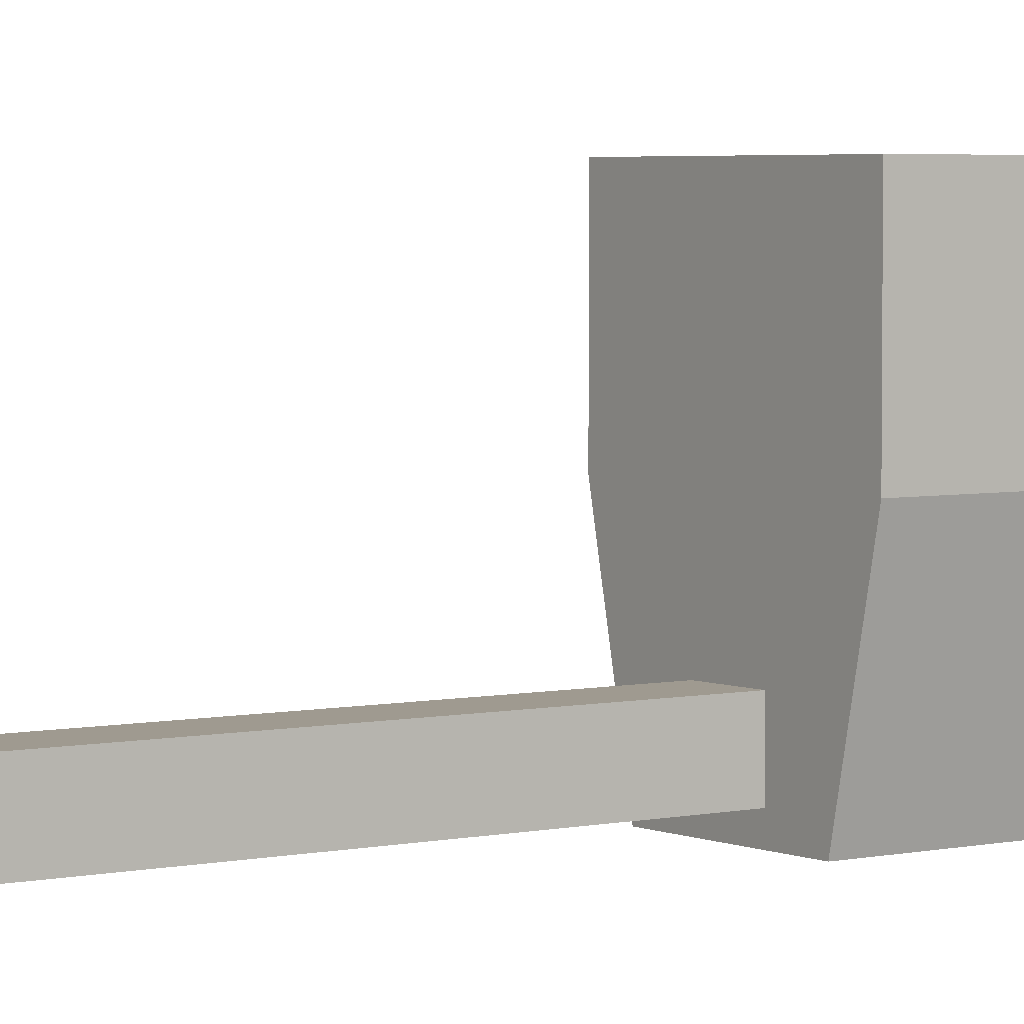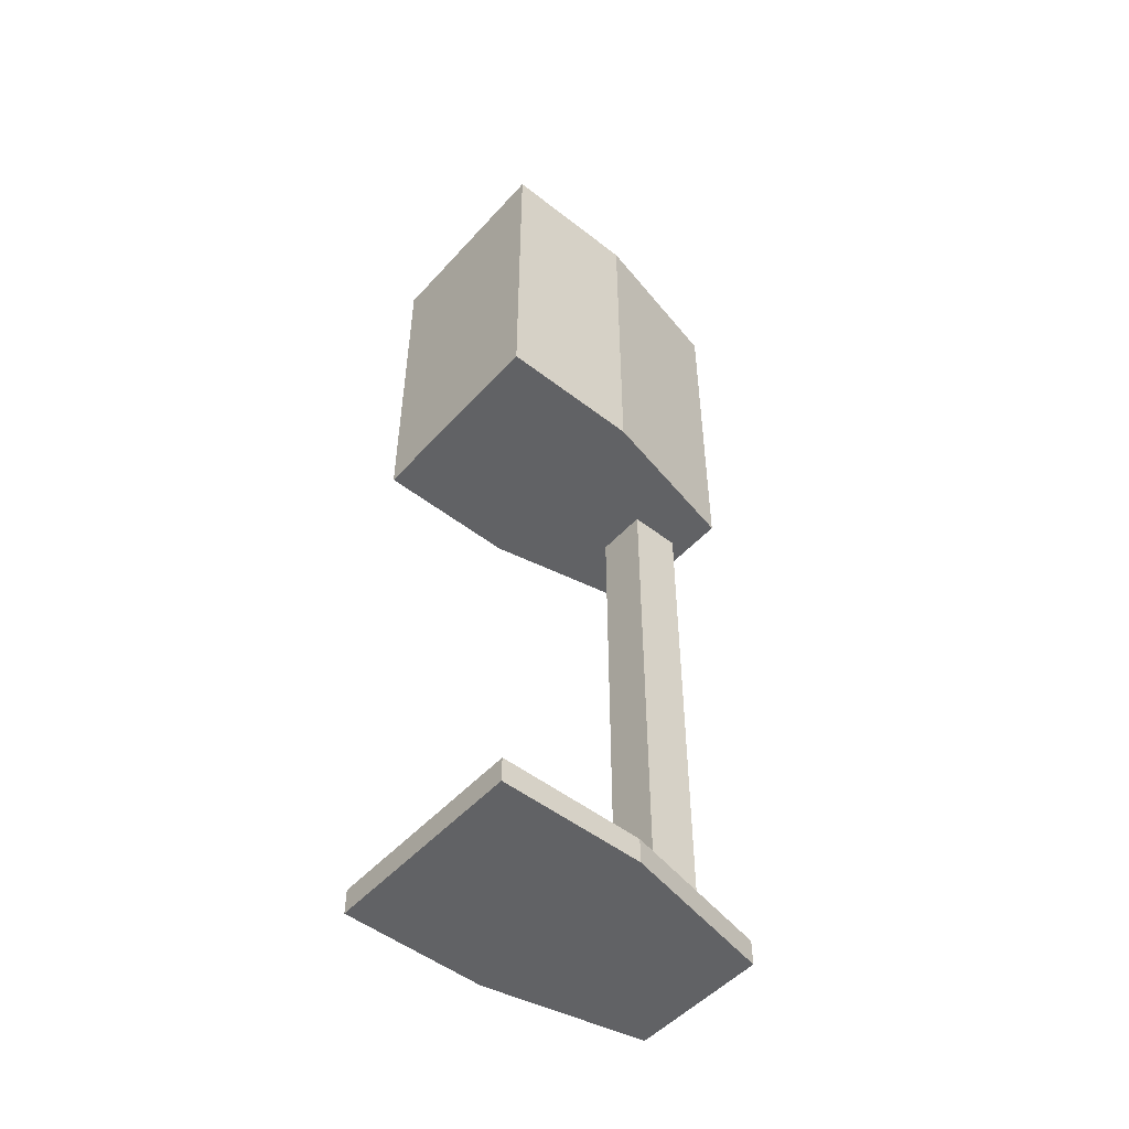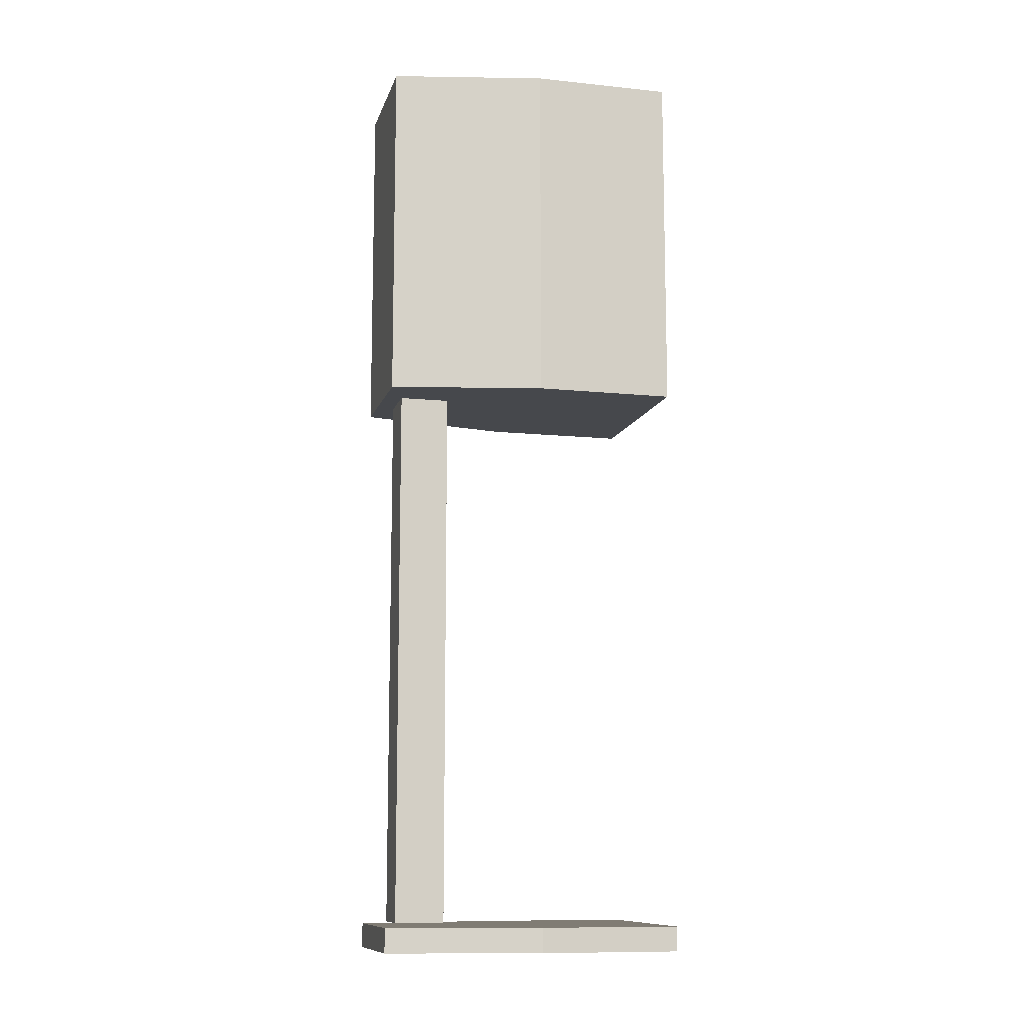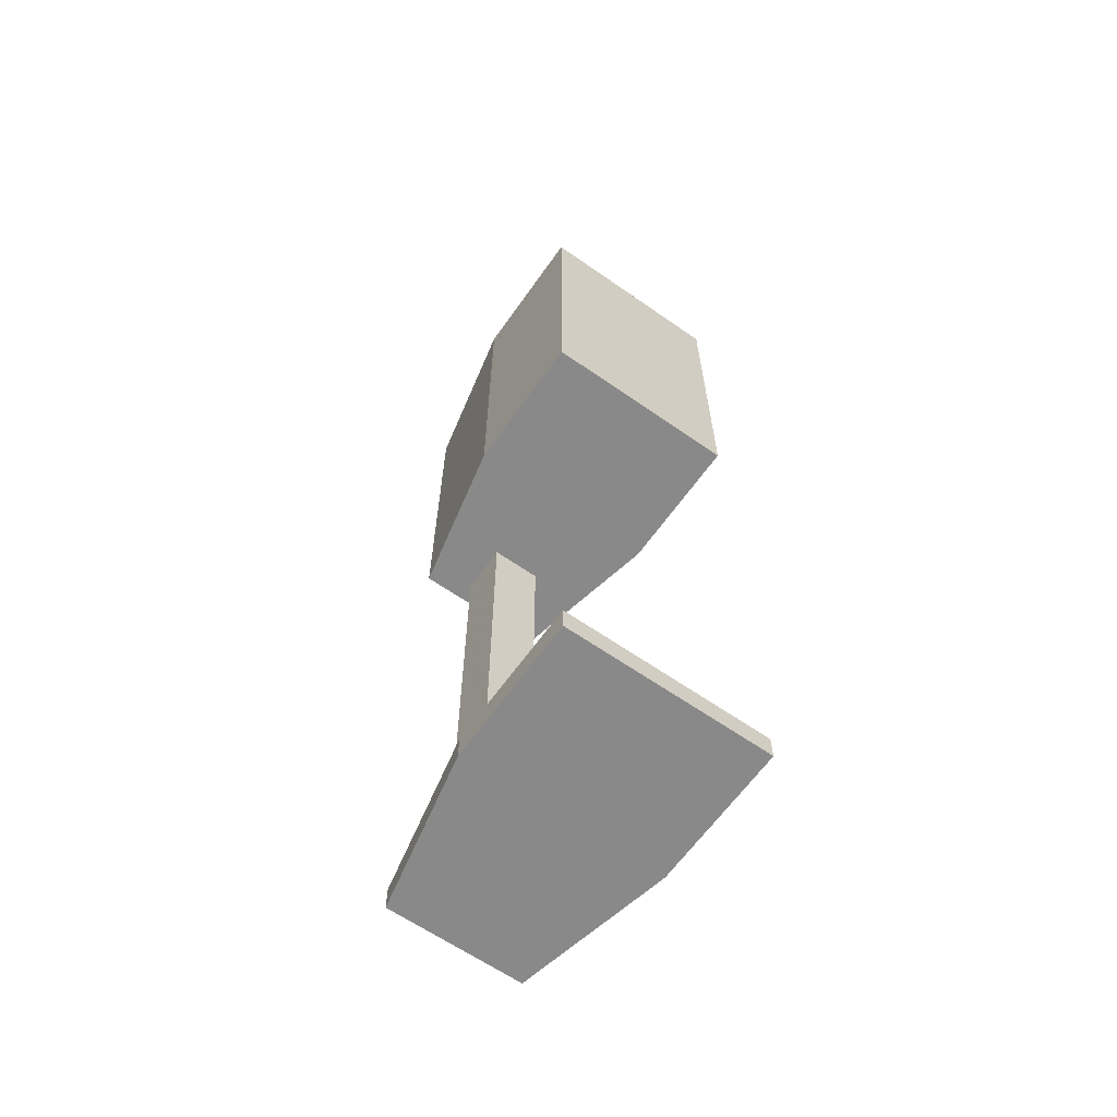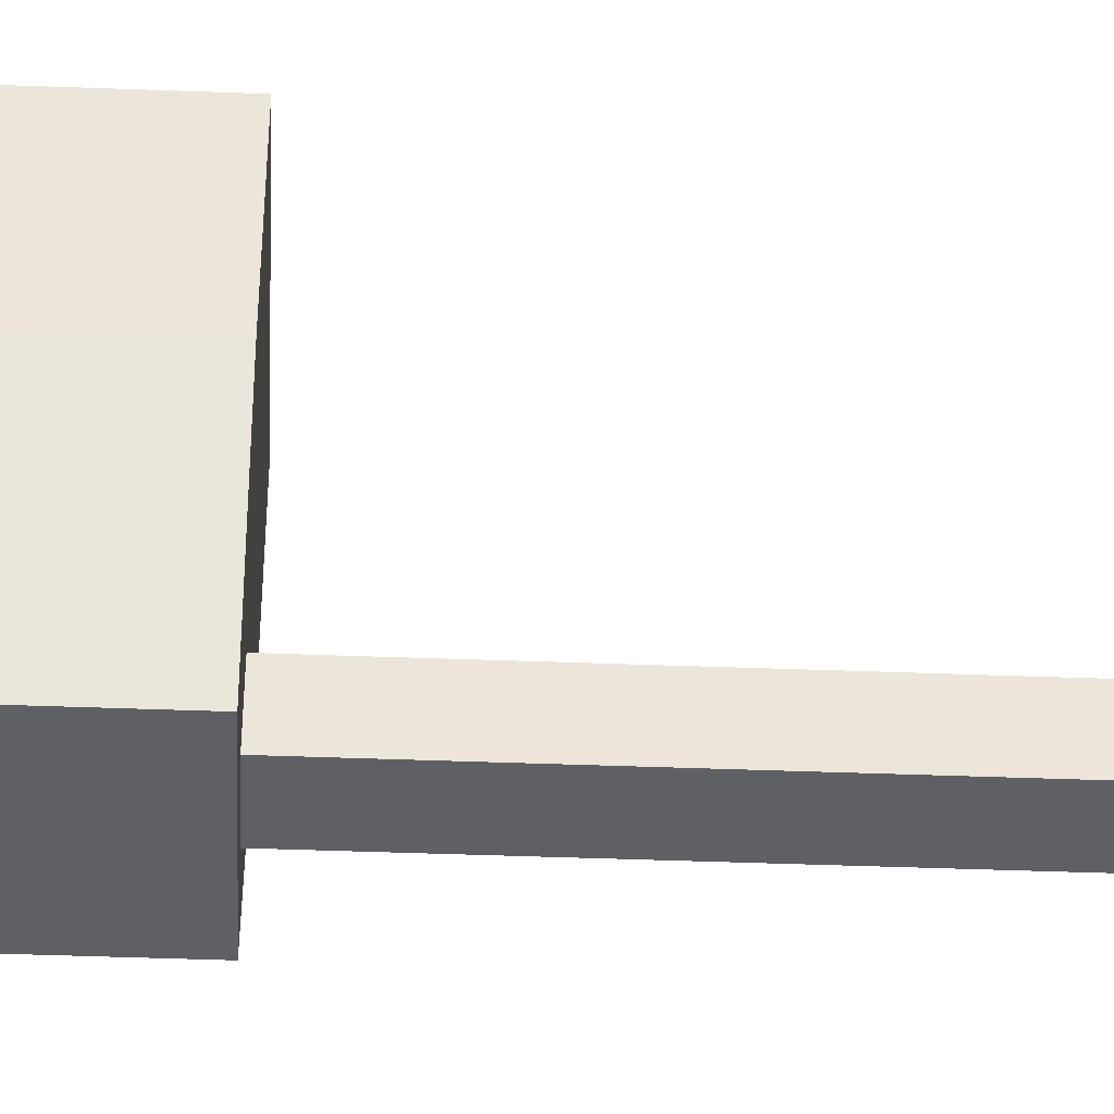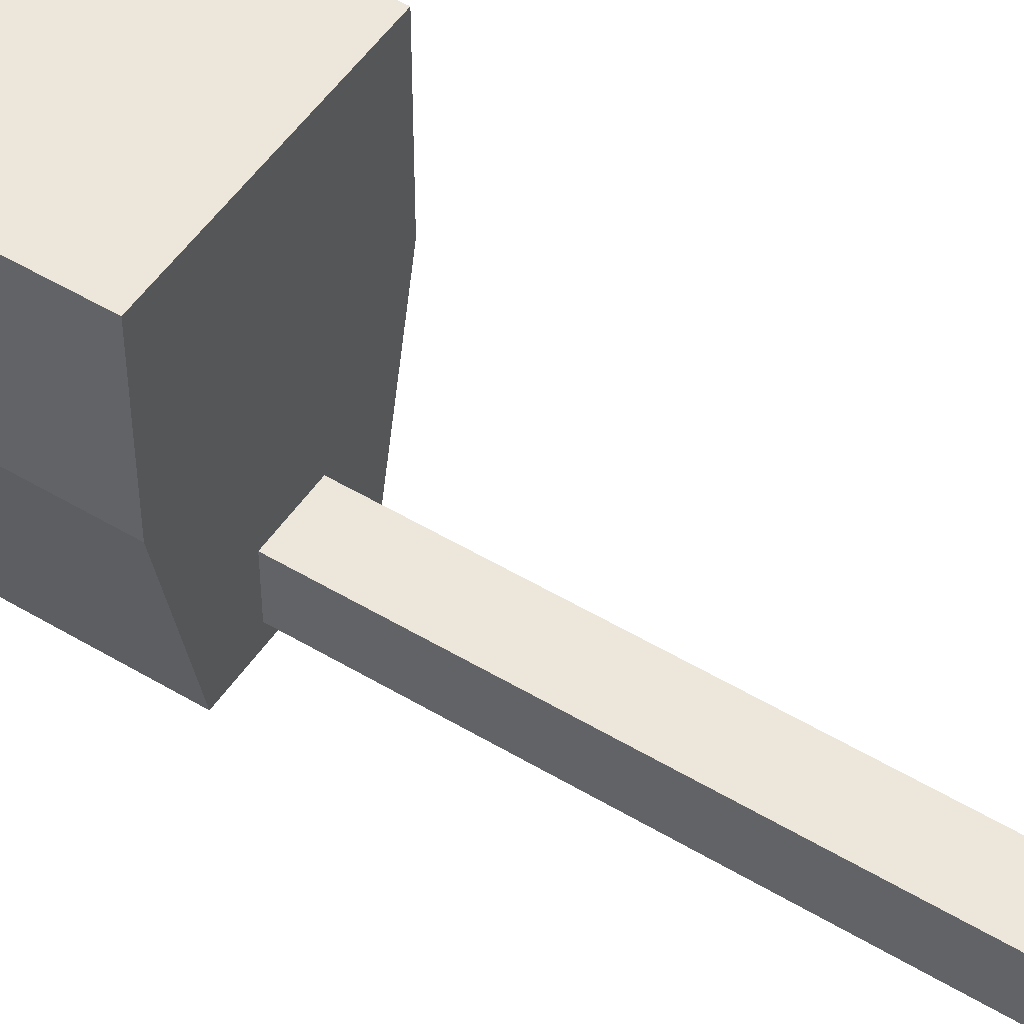
<metadata>
{"format":"obj","ext":"obj","renderer":"f3d","projection":"perspective","resolution":1024,"background":"white","views":[{"elev":3.9,"azim":54.0,"up":"+Z"},{"elev":-50.6,"azim":49.6,"up":"+Y"},{"elev":-11.1,"azim":-104.2,"up":"+Y"},{"elev":-63.3,"azim":-35.2,"up":"+Y"},{"elev":-44.7,"azim":-92.5,"up":"+Z"},{"elev":51.4,"azim":-56.9,"up":"+Z"}]}
</metadata>
<code>
o Cube.002
v -0.03 -0.9669 -0.27
v -0.03 -0.9669 -0.33
v 0.03 -0.9669 -0.33
v 0.03 -0.9669 -0.27
v -0.03 -0.3093 -0.27
v -0.03 -0.3093 -0.33
v 0.03 -0.3093 -0.33
v 0.03 -0.3093 -0.27
f 5 6 2 1
f 6 7 3 2
f 7 8 4 3
f 8 5 1 4
f 1 2 3 4
f 8 7 6 5
o Cube.001
v 0.08 -1 -0.3515
v 0.119 -1 -0.0005
v -0.119 -1 -0.0005
v -0.08 -1 -0.3515
v 0.08 -0.9707 -0.3515
v 0.119 -0.9707 -0.0005
v -0.119 -0.9707 -0.0005
v -0.08 -0.9707 -0.3515
v 0.119 -1 -0.1683
v -0.119 -1 -0.1683
v 0.119 -0.9707 -0.1683
v -0.119 -0.9707 -0.1683
f 17 10 11 18
f 19 20 15 14
f 17 19 14 10
f 10 14 15 11
f 18 20 16 12
f 13 9 12 16
f 9 17 18 12
f 13 16 20 19
f 9 13 19 17
f 11 15 20 18
o Cube
v 0.08 -0.309 -0.3515
v 0.119 -0.309 -0.0005
v -0.119 -0.309 -0.0005
v -0.08 -0.309 -0.3515
v 0.08 0.109 -0.3515
v 0.119 0.109 -0.0005
v -0.119 0.109 -0.0005
v -0.08 0.109 -0.3515
v 0.119 -0.309 -0.1683
v -0.119 -0.309 -0.1683
v 0.119 0.109 -0.1683
v -0.119 0.109 -0.1683
f 29 22 23 30
f 31 32 27 26
f 29 31 26 22
f 22 26 27 23
f 30 32 28 24
f 25 21 24 28
f 21 29 30 24
f 25 28 32 31
f 21 25 31 29
f 23 27 32 30

</code>
